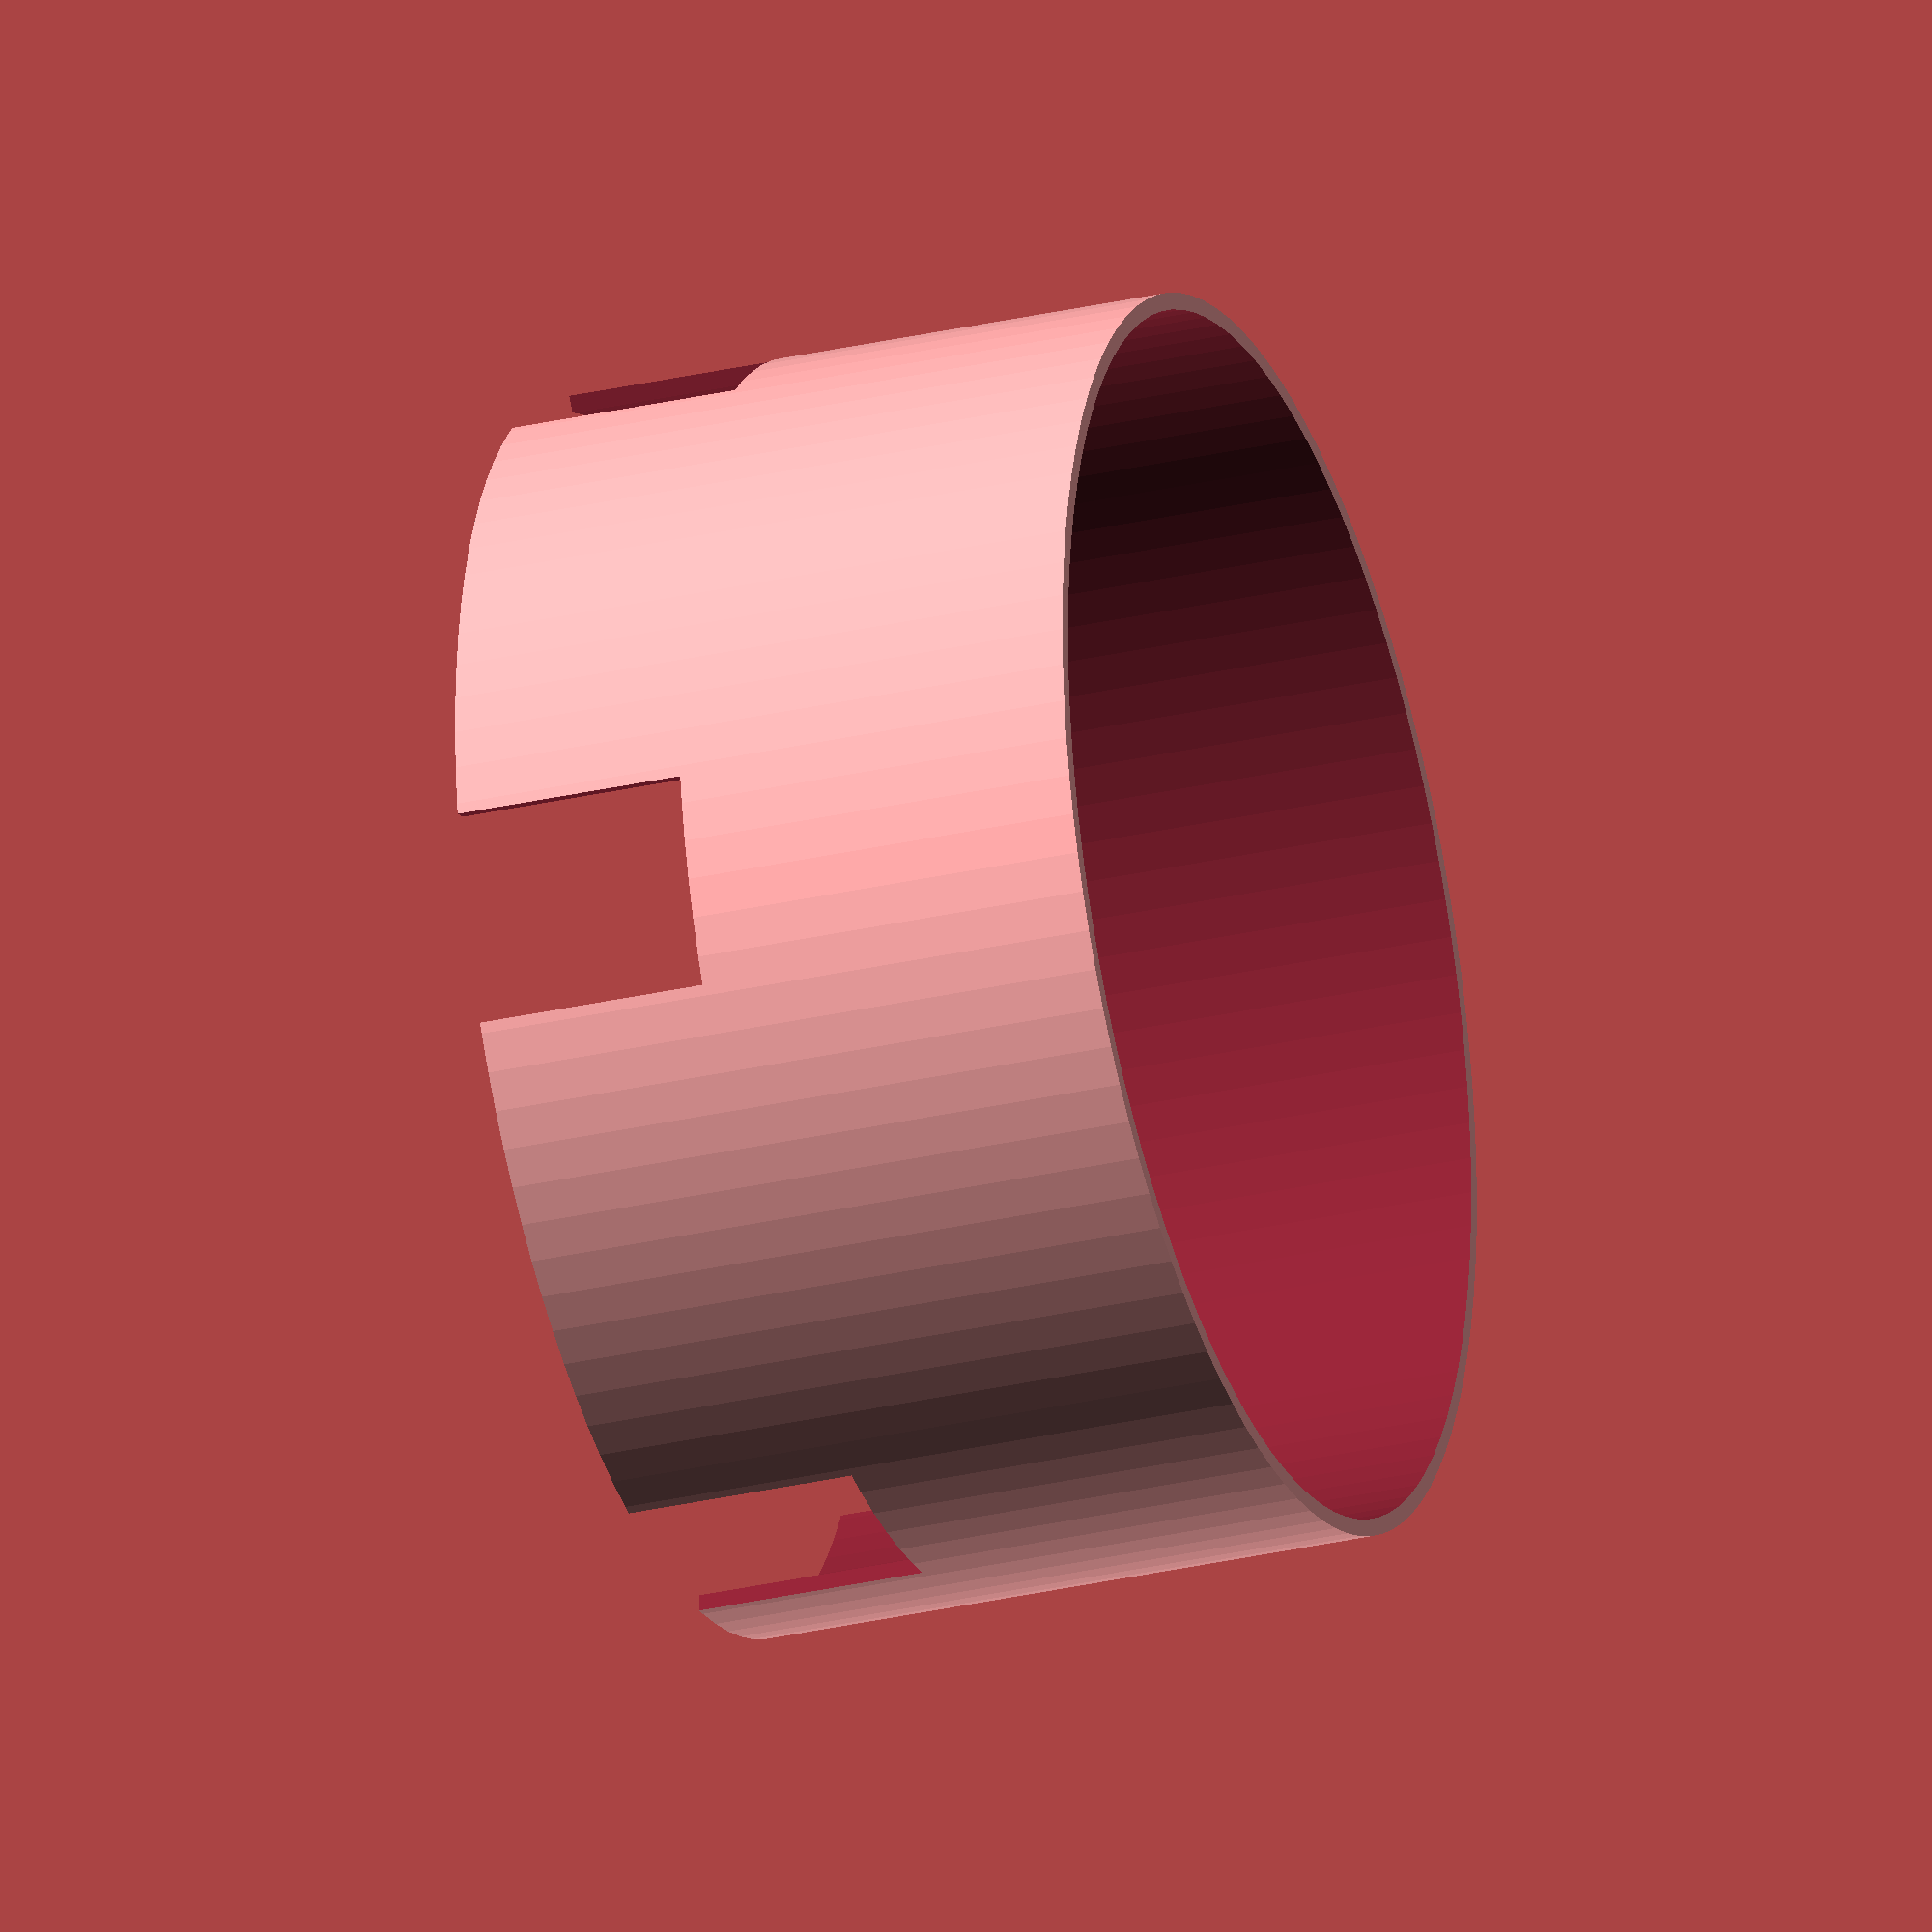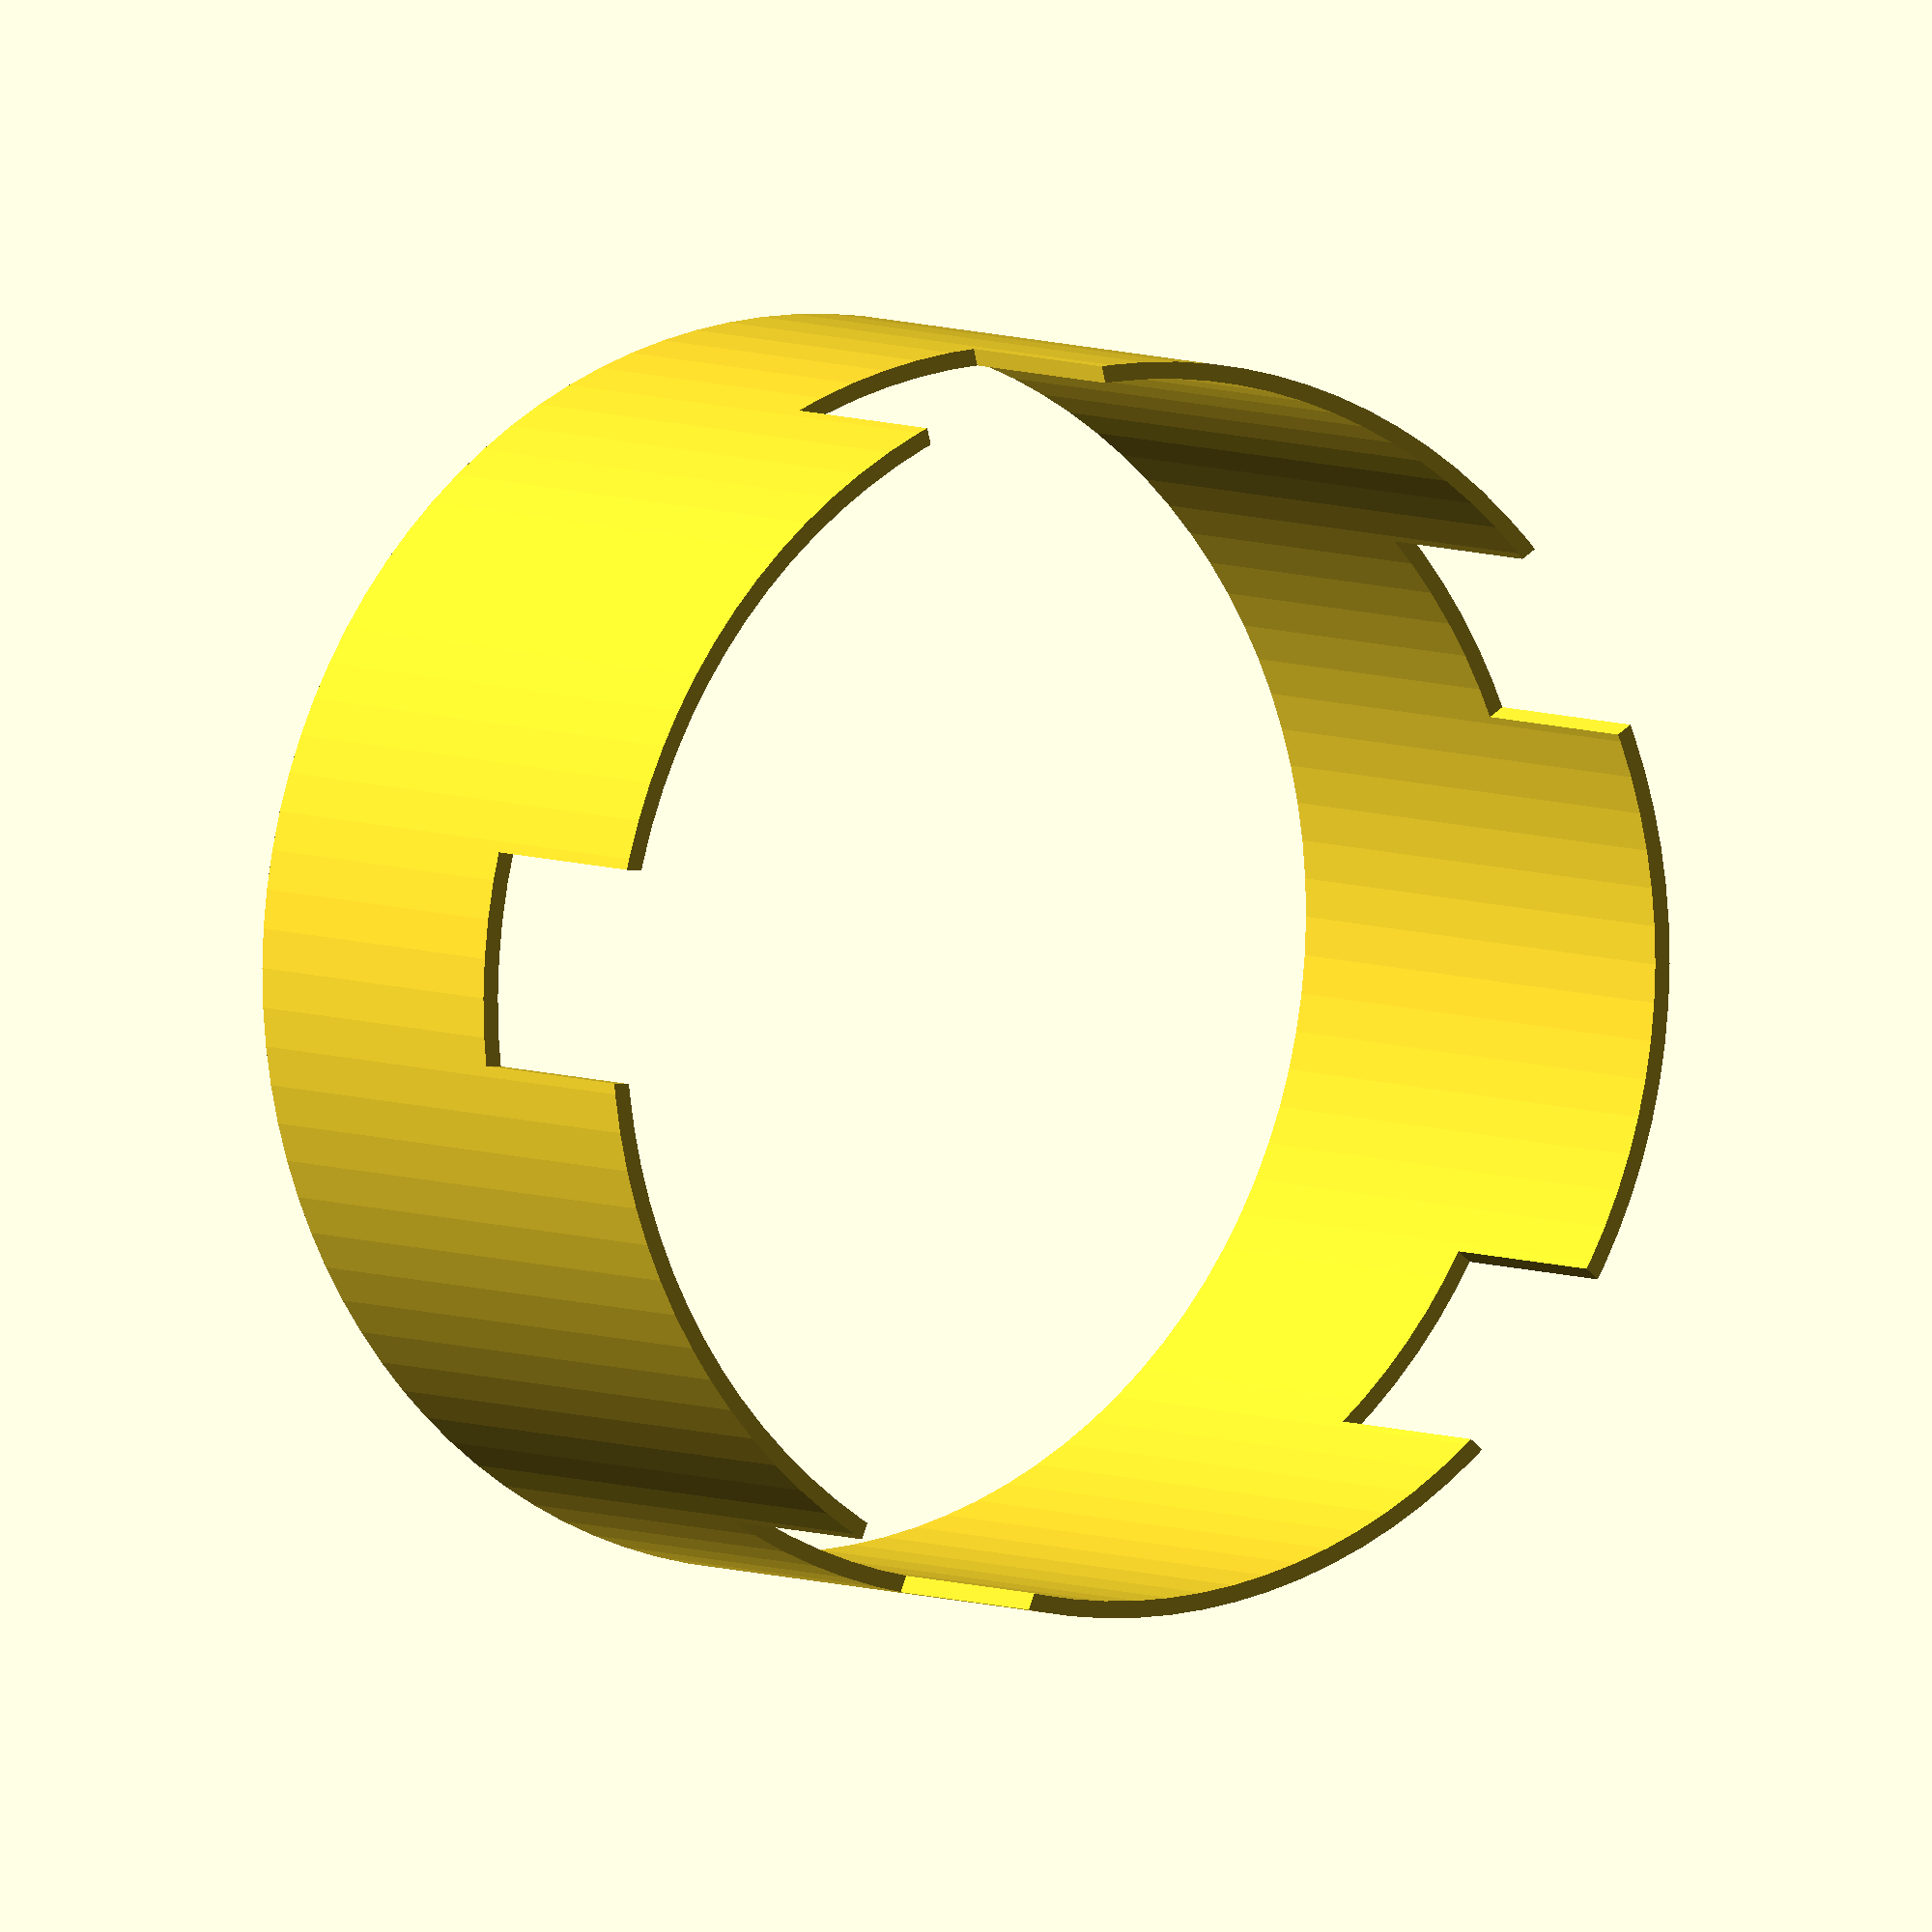
<openscad>
// outer diameter
$outer_d = 59-0.2; // Fixme: measure

// inner diameter
$inner_d = 57+0.2; // Fixme: measure

// height
$height = 30; // Fixme: test

// square hole
$hole_x = 10; // Fixme: measure
$hole_y = 11; // Fixme: measure

$fn = 100;

difference() {
    cylinder($height, $outer_d/2, $outer_d/2);
    translate([0,0,-1])
        cylinder($height+2,$inner_d/2,$inner_d/2);
 
    for (a =[0:72:360]) rotate([0,0,a])
        translate([0,-$hole_x/2,-1])
            cube([$outer_d,$hole_x,$hole_y+1]);
}

</openscad>
<views>
elev=209.2 azim=53.5 roll=250.8 proj=o view=solid
elev=354.9 azim=212.0 roll=147.1 proj=o view=wireframe
</views>
